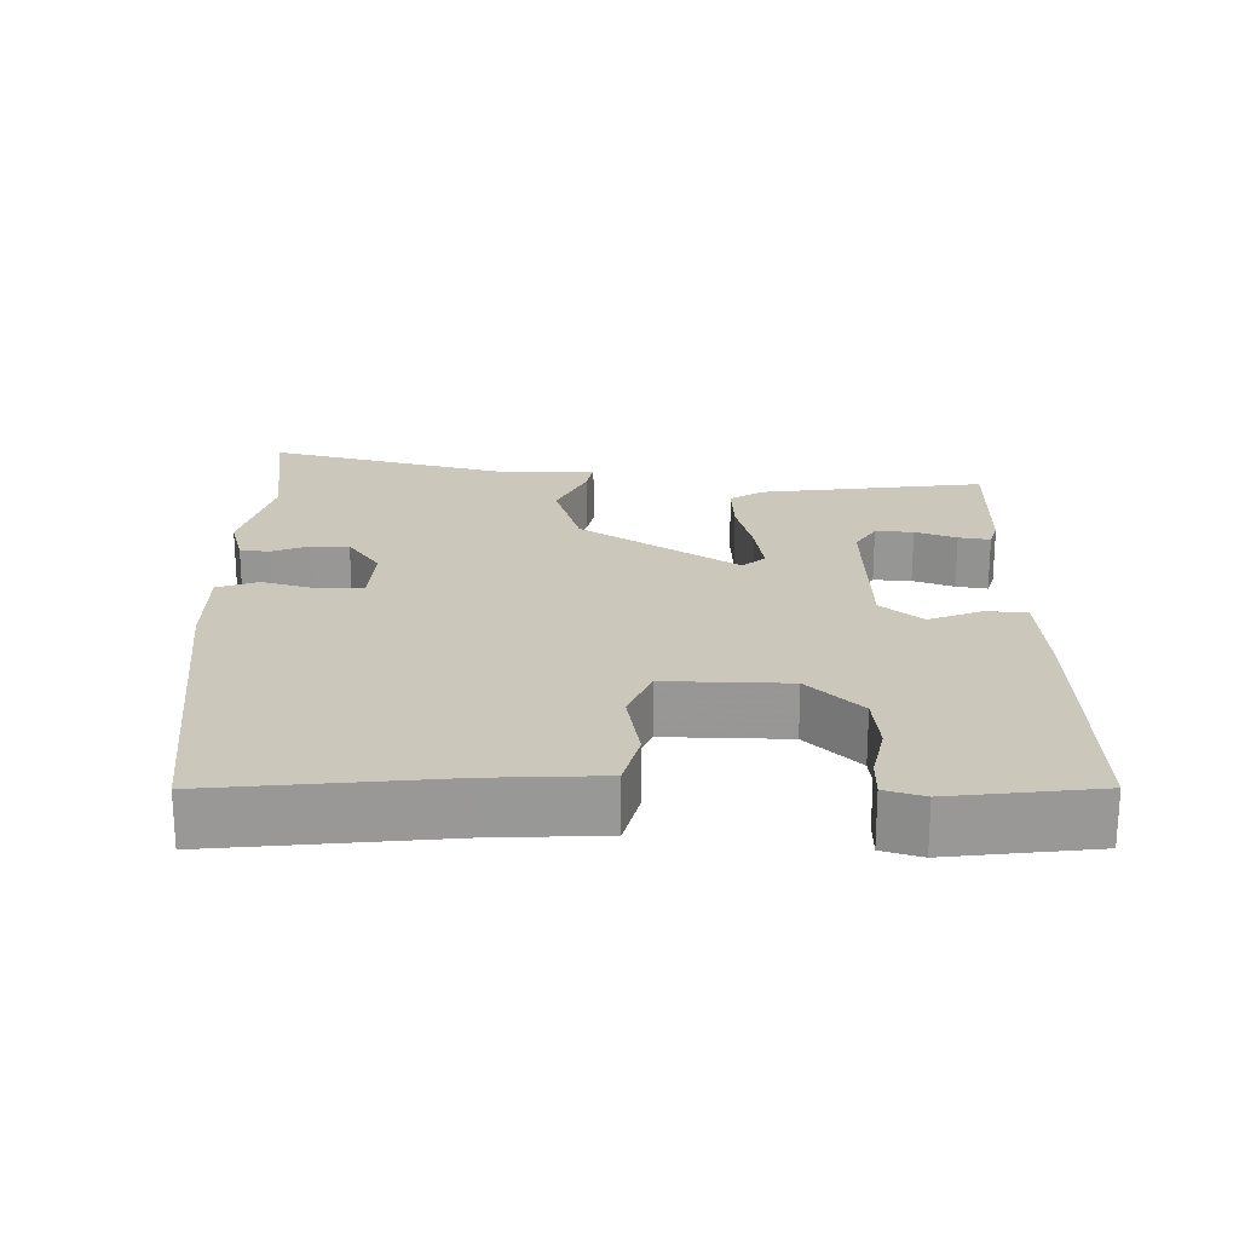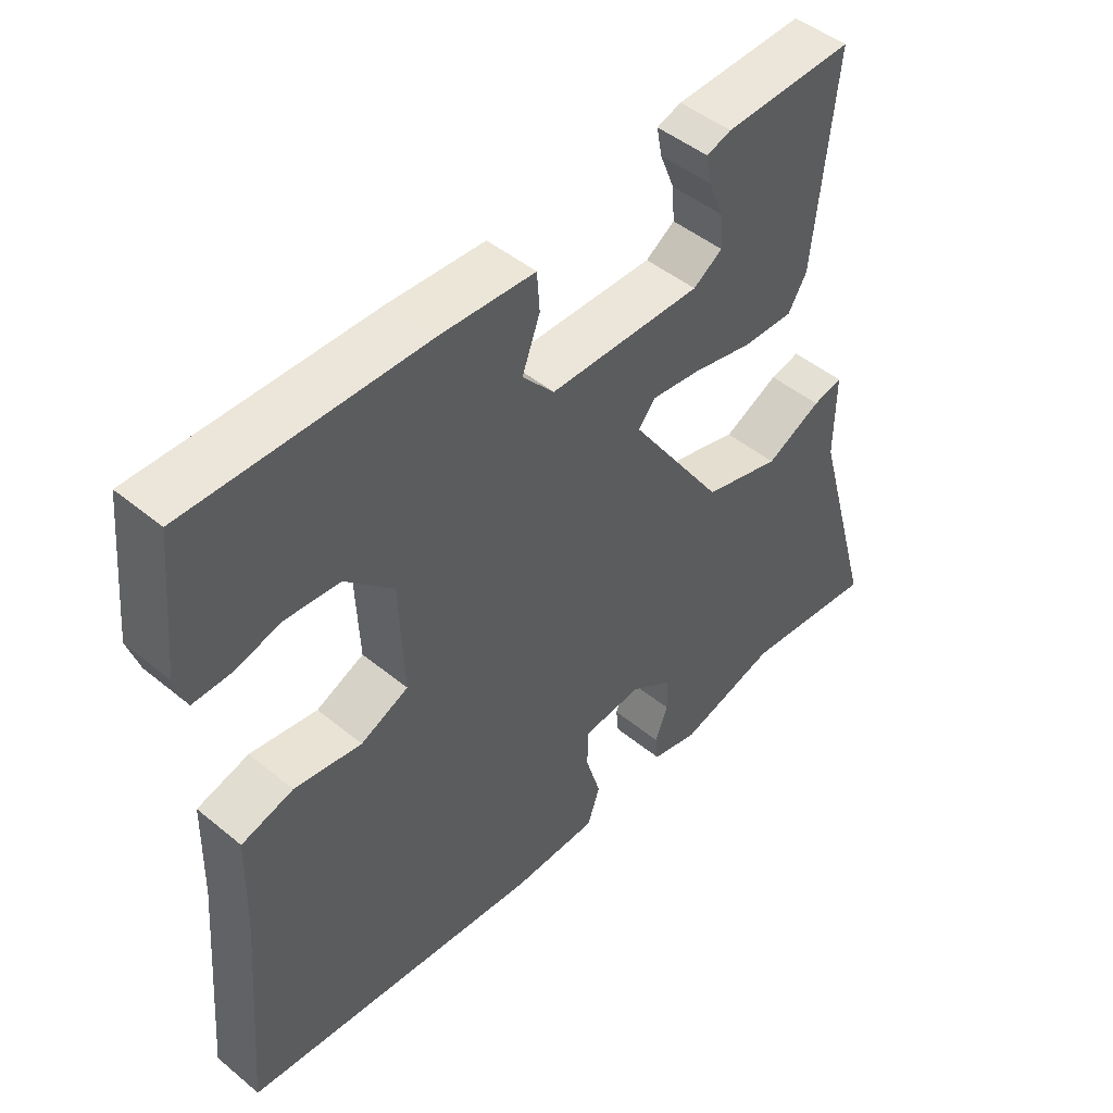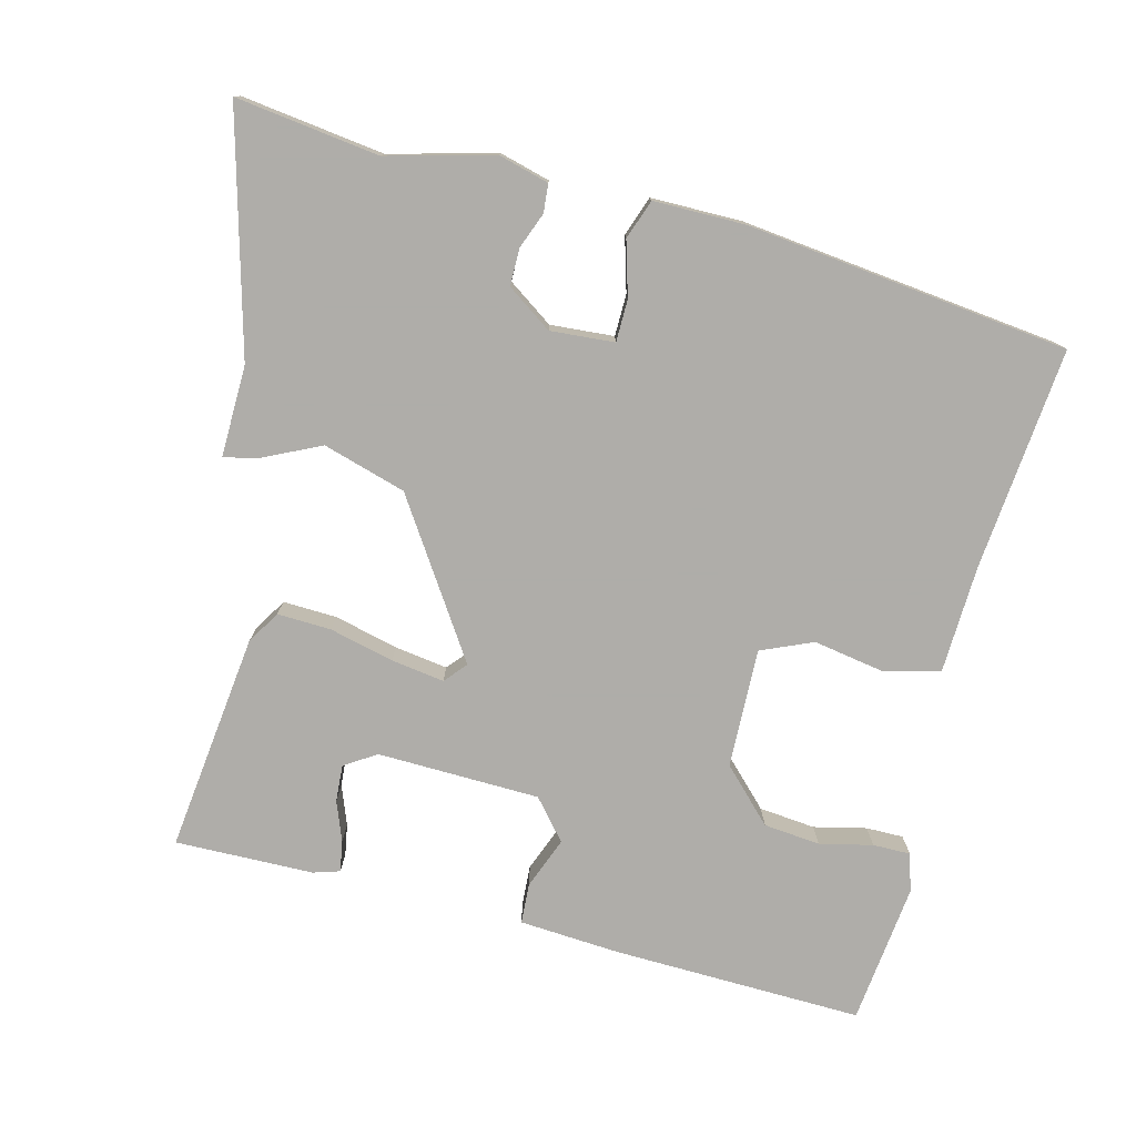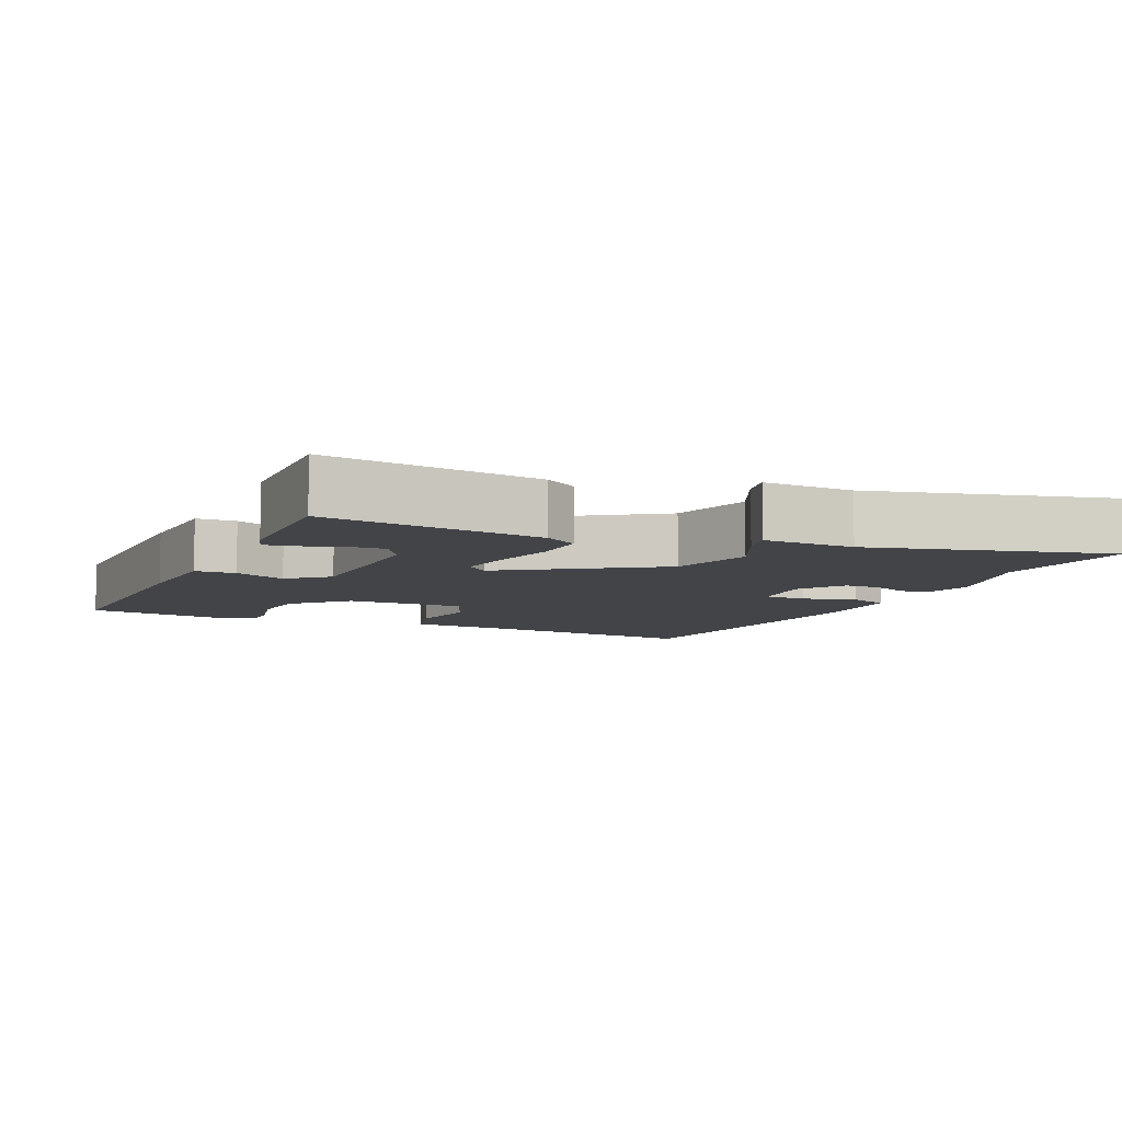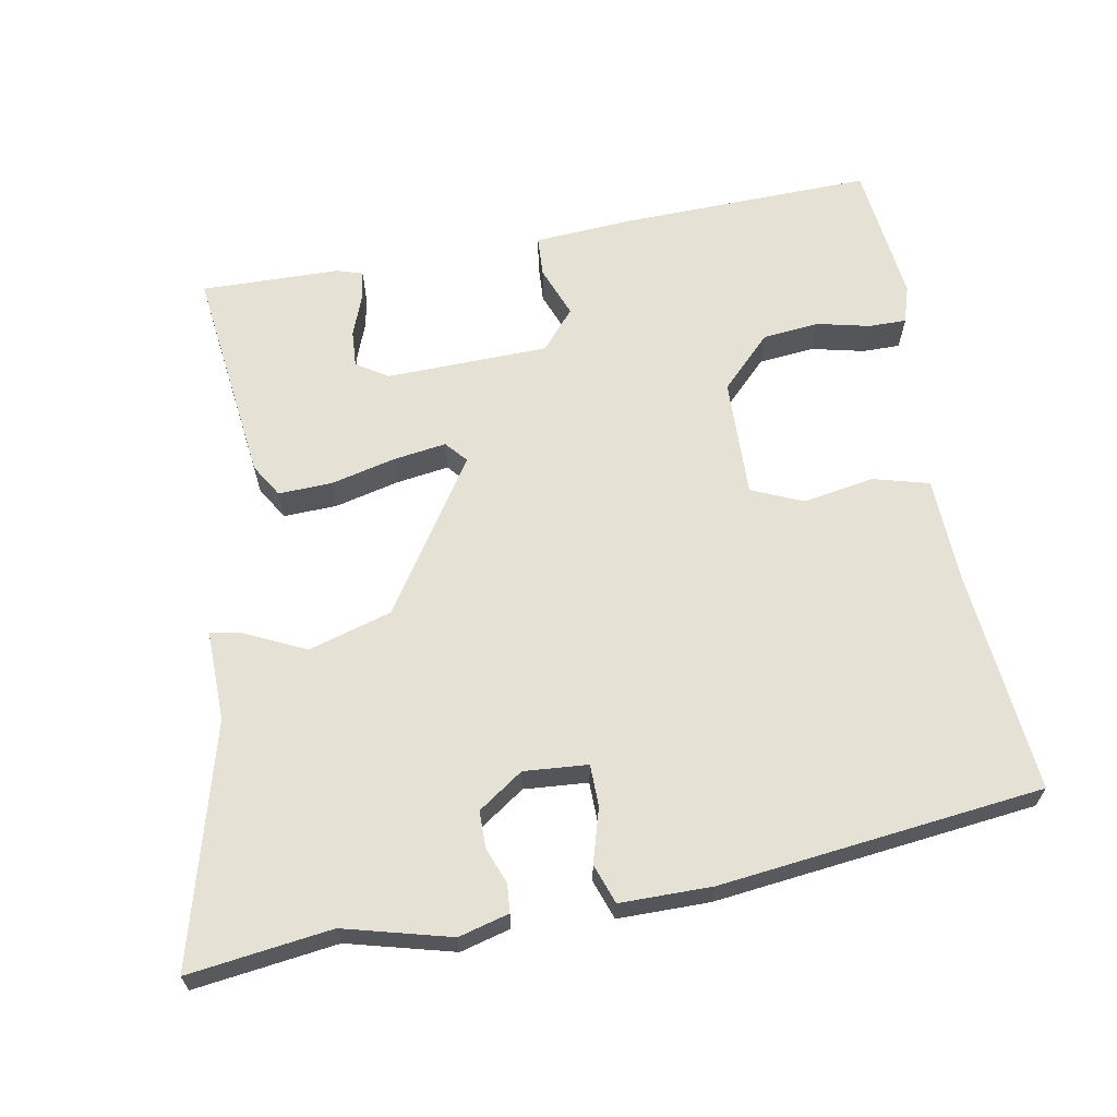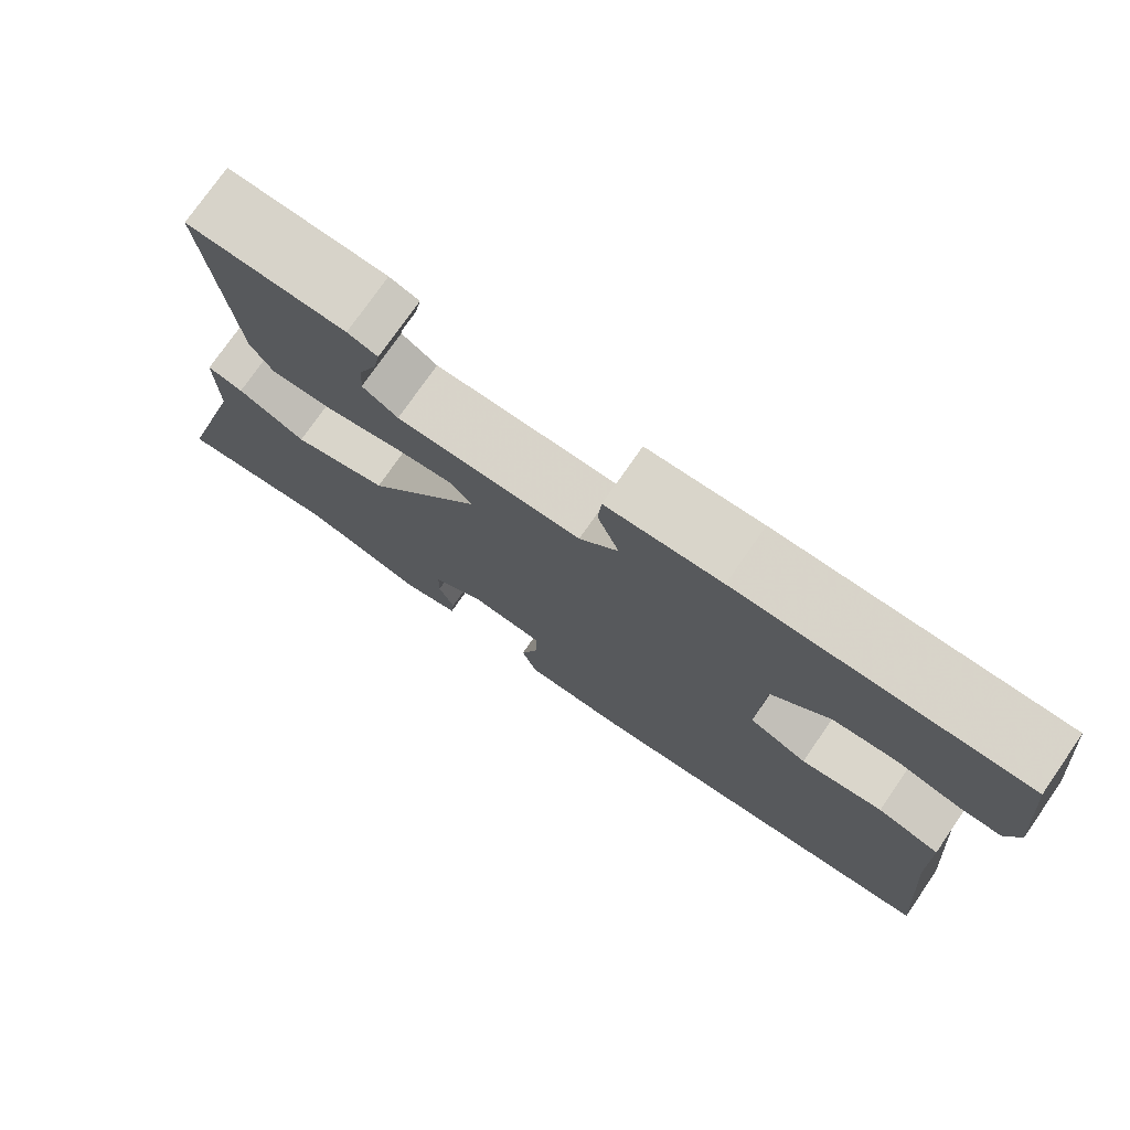
<metadata>
{"format":"obj","ext":"obj","renderer":"f3d","projection":"perspective","resolution":1024,"background":"white","views":[{"elev":21.7,"azim":-90.3,"up":"+Y"},{"elev":47.5,"azim":-47.3,"up":"+Z"},{"elev":-77.2,"azim":165.0,"up":"+Y"},{"elev":-8.0,"azim":64.7,"up":"+Y"},{"elev":64.3,"azim":169.0,"up":"+Y"},{"elev":75.8,"azim":-145.2,"up":"+Z"}]}
</metadata>
<code>
v 0.643 0.07 -0.517
v 0.441 0.07 -0.493
v 0.292 0.07 -0.534
v 0.221 0.07 -0.516
v 0.217 0.07 -0.476
v 0.236 0.07 -0.425
v 0.235 0.07 -0.373
v 0.171 0.07 -0.33
v 0.081 0.07 -0.338
v 0.081 0.07 -0.397
v 0.104 0.07 -0.473
v 0.085 0.07 -0.529
v -0.044 0.07 -0.531
v -0.499 0.07 -0.484
v -0.473 0.07 -0.17
v -0.469 0.07 -0.019
v -0.391 0.07 0.003
v -0.29 0.07 -0.013
v -0.218 0.07 0.019
v -0.225 0.07 0.187
v -0.297 0.07 0.258
v -0.377 0.07 0.265
v -0.451 0.07 0.247
v -0.504 0.07 0.246
v -0.521 0.07 0.299
v -0.501 0.07 0.498
v -0.148 0.07 0.493
v -0.006 0.07 0.485
v -0.002 0.07 0.428
v -0.029 0.07 0.355
v 0.019 0.07 0.3
v 0.248 0.07 0.297
v 0.292 0.07 0.326
v 0.288 0.07 0.378
v 0.266 0.07 0.434
v 0.258 0.07 0.477
v 0.295 0.07 0.489
v 0.49 0.07 0.495
v 0.457 0.07 0.186
v 0.429 0.07 0.139
v 0.353 0.07 0.141
v 0.262 0.07 0.162
v 0.187 0.07 0.172
v 0.161 0.07 0.141
v 0.304 0.07 -0.071
v 0.421 0.07 -0.104
v 0.505 0.07 -0.063
v 0.55 0.07 -0.053
v 0.549 0.07 -0.182
v 0.643 0 -0.517
v 0.441 0 -0.493
v 0.292 0 -0.534
v 0.221 0 -0.516
v 0.217 0 -0.476
v 0.236 0 -0.425
v 0.235 0 -0.373
v 0.171 0 -0.33
v 0.081 0 -0.338
v 0.081 0 -0.397
v 0.104 0 -0.473
v 0.085 0 -0.529
v -0.044 0 -0.531
v -0.499 0 -0.484
v -0.473 0 -0.17
v -0.469 0 -0.019
v -0.391 0 0.003
v -0.29 0 -0.013
v -0.218 0 0.019
v -0.225 0 0.187
v -0.297 0 0.258
v -0.377 0 0.265
v -0.451 0 0.247
v -0.504 0 0.246
v -0.521 0 0.299
v -0.501 0 0.498
v -0.148 0 0.493
v -0.006 0 0.485
v -0.002 0 0.428
v -0.029 0 0.355
v 0.019 0 0.3
v 0.248 0 0.297
v 0.292 0 0.326
v 0.288 0 0.378
v 0.266 0 0.434
v 0.258 0 0.477
v 0.295 0 0.489
v 0.49 0 0.495
v 0.457 0 0.186
v 0.429 0 0.139
v 0.353 0 0.141
v 0.262 0 0.162
v 0.187 0 0.172
v 0.161 0 0.141
v 0.304 0 -0.071
v 0.421 0 -0.104
v 0.505 0 -0.063
v 0.55 0 -0.053
v 0.549 0 -0.182
f 46 47 48 49
f 45 46 49 1
f 39 40 41 42
f 39 42 43
f 38 39 43
f 34 35 36 37
f 33 34 37 38
f 27 28 29 30
f 25 26 27 30
f 25 30 31
f 22 23 24 25
f 21 22 25 31
f 20 21 31 32
f 15 16 17 18
f 15 18 19
f 14 15 19
f 13 14 19
f 10 11 12 13
f 9 10 13 19
f 8 9 19 20
f 3 4 5 6
f 2 3 6 7
f 45 1 2 7
f 44 45 7 8
f 33 38 43
f 32 33 43 44
f 20 32 44
f 8 20 44
f 98 97 96 95
f 50 98 95 94
f 91 90 89 88
f 92 91 88
f 92 88 87
f 86 85 84 83
f 87 86 83 82
f 79 78 77 76
f 79 76 75 74
f 80 79 74
f 74 73 72 71
f 80 74 71 70
f 81 80 70 69
f 67 66 65 64
f 68 67 64
f 68 64 63
f 68 63 62
f 62 61 60 59
f 68 62 59 58
f 69 68 58 57
f 55 54 53 52
f 56 55 52 51
f 56 51 50 94
f 57 56 94 93
f 92 87 82
f 93 92 82 81
f 93 81 69
f 93 69 57
f 1 50 51 2
f 2 51 52 3
f 3 52 53 4
f 4 53 54 5
f 5 54 55 6
f 6 55 56 7
f 7 56 57 8
f 8 57 58 9
f 9 58 59 10
f 10 59 60 11
f 11 60 61 12
f 12 61 62 13
f 13 62 63 14
f 14 63 64 15
f 15 64 65 16
f 16 65 66 17
f 17 66 67 18
f 18 67 68 19
f 19 68 69 20
f 20 69 70 21
f 21 70 71 22
f 22 71 72 23
f 23 72 73 24
f 24 73 74 25
f 25 74 75 26
f 26 75 76 27
f 27 76 77 28
f 28 77 78 29
f 29 78 79 30
f 30 79 80 31
f 31 80 81 32
f 32 81 82 33
f 33 82 83 34
f 34 83 84 35
f 35 84 85 36
f 36 85 86 37
f 37 86 87 38
f 38 87 88 39
f 39 88 89 40
f 40 89 90 41
f 41 90 91 42
f 42 91 92 43
f 43 92 93 44
f 44 93 94 45
f 45 94 95 46
f 46 95 96 47
f 47 96 97 48
f 48 97 98 49
f 49 98 50 1

</code>
